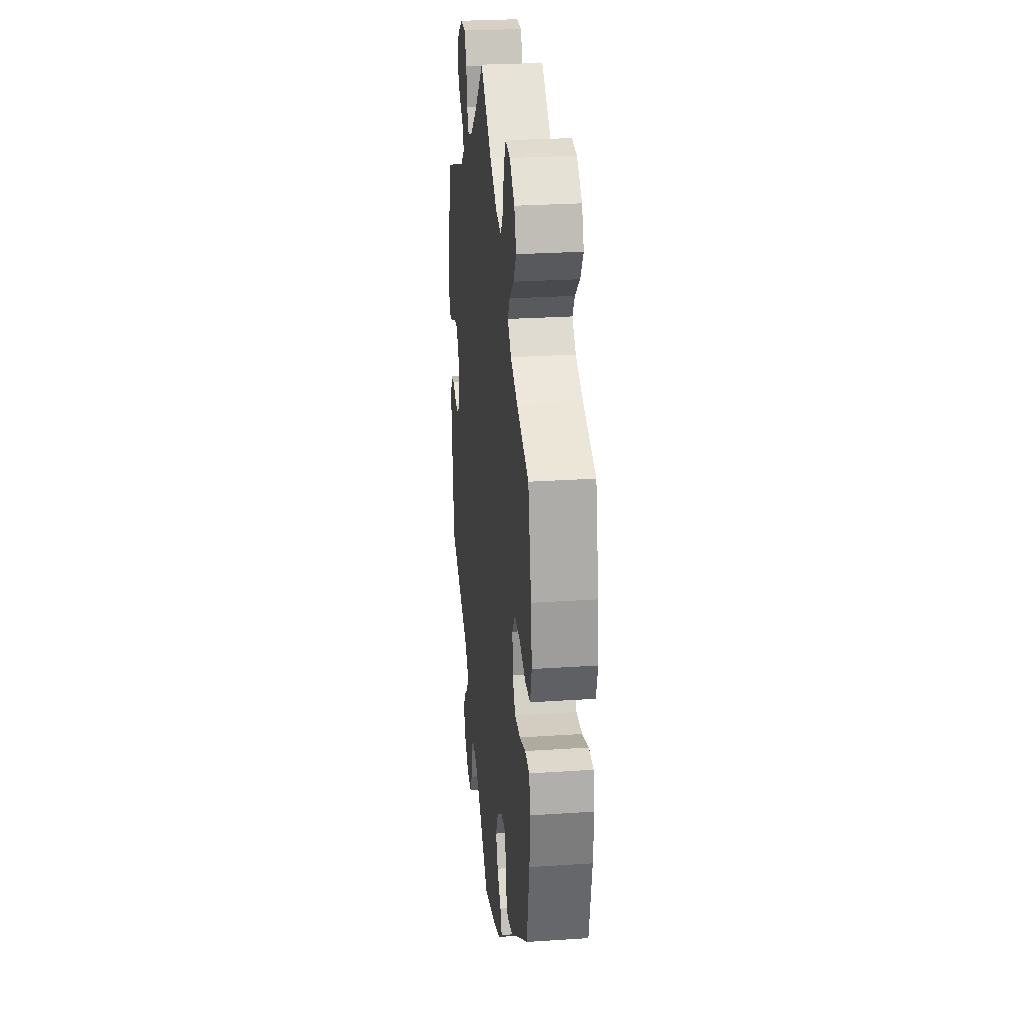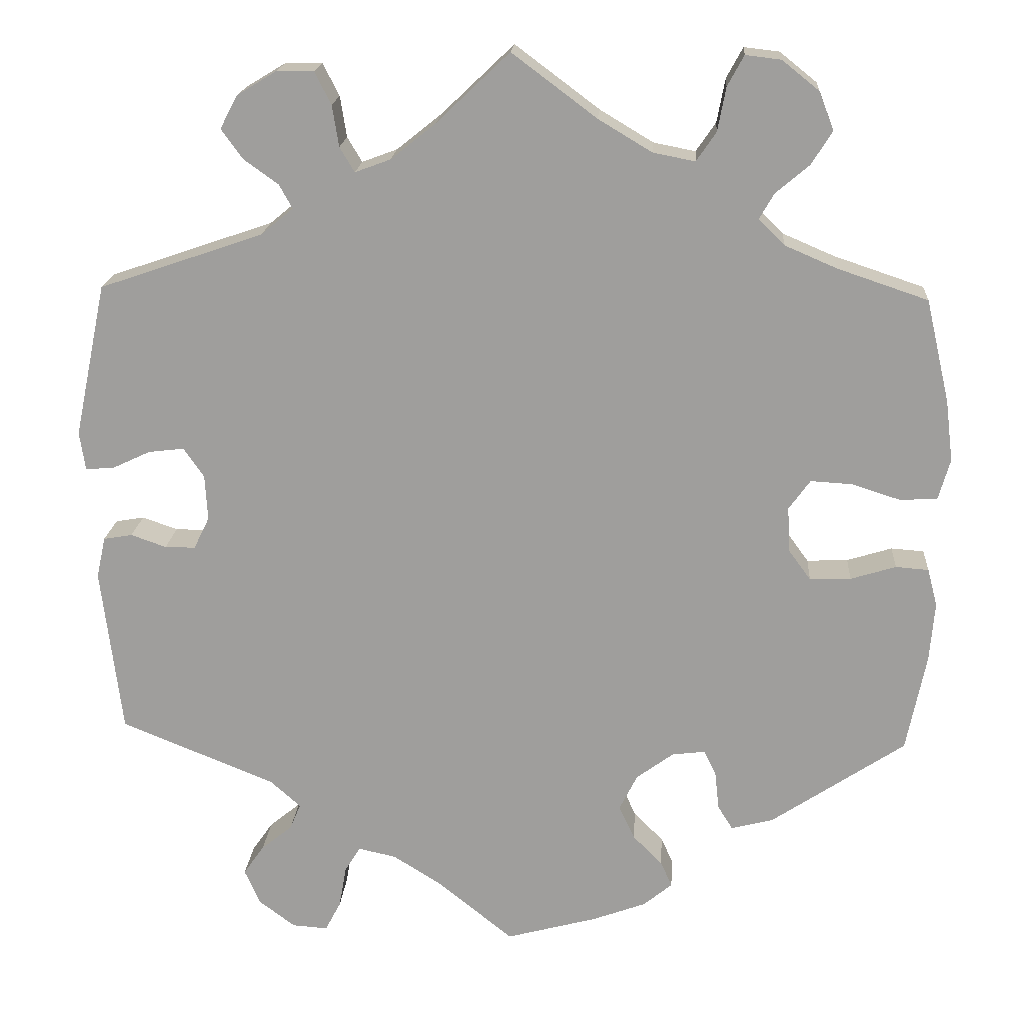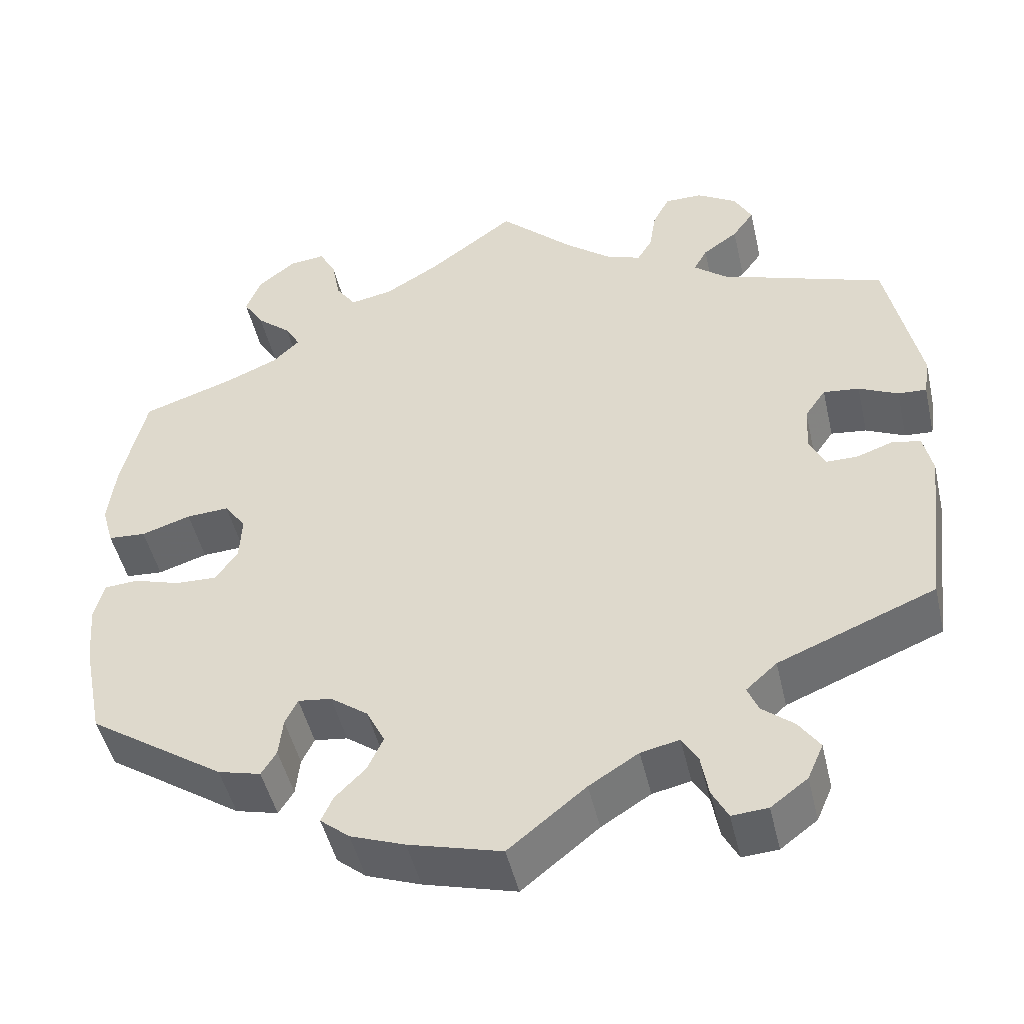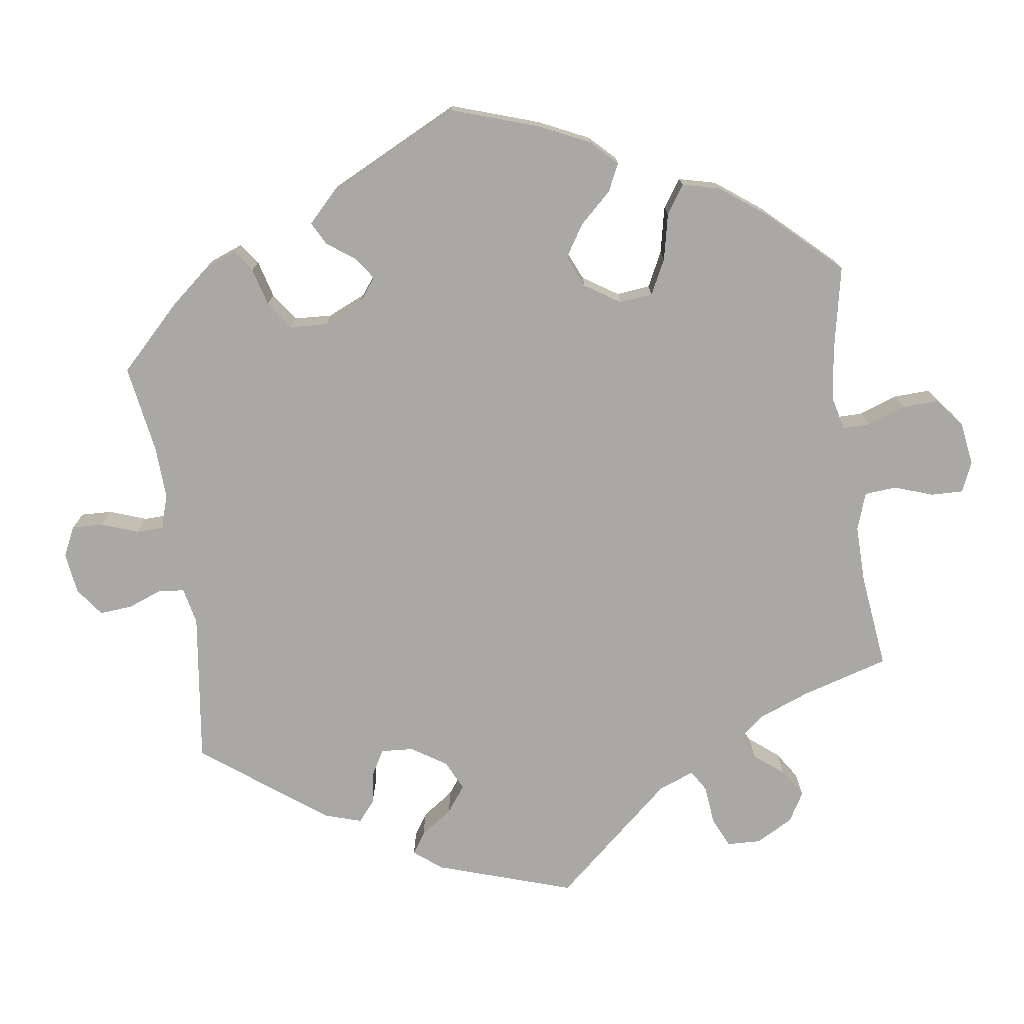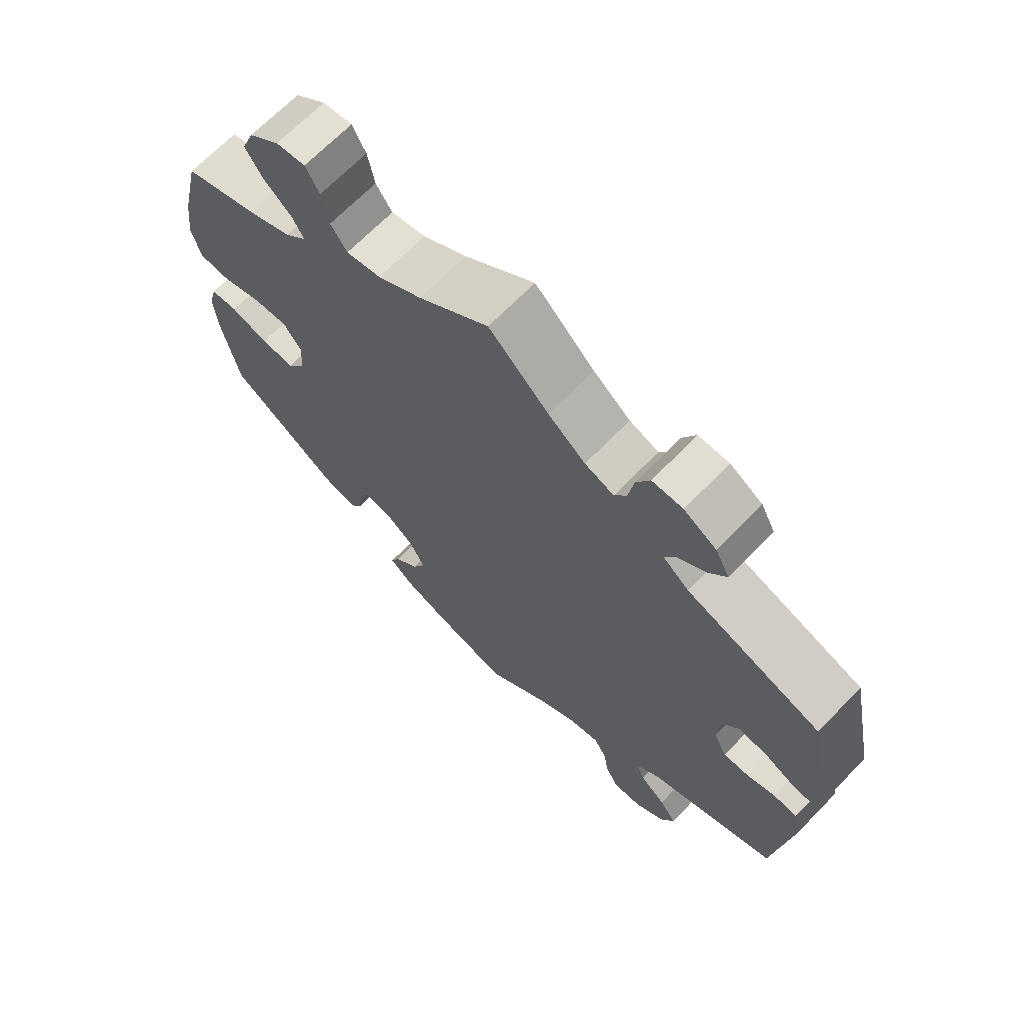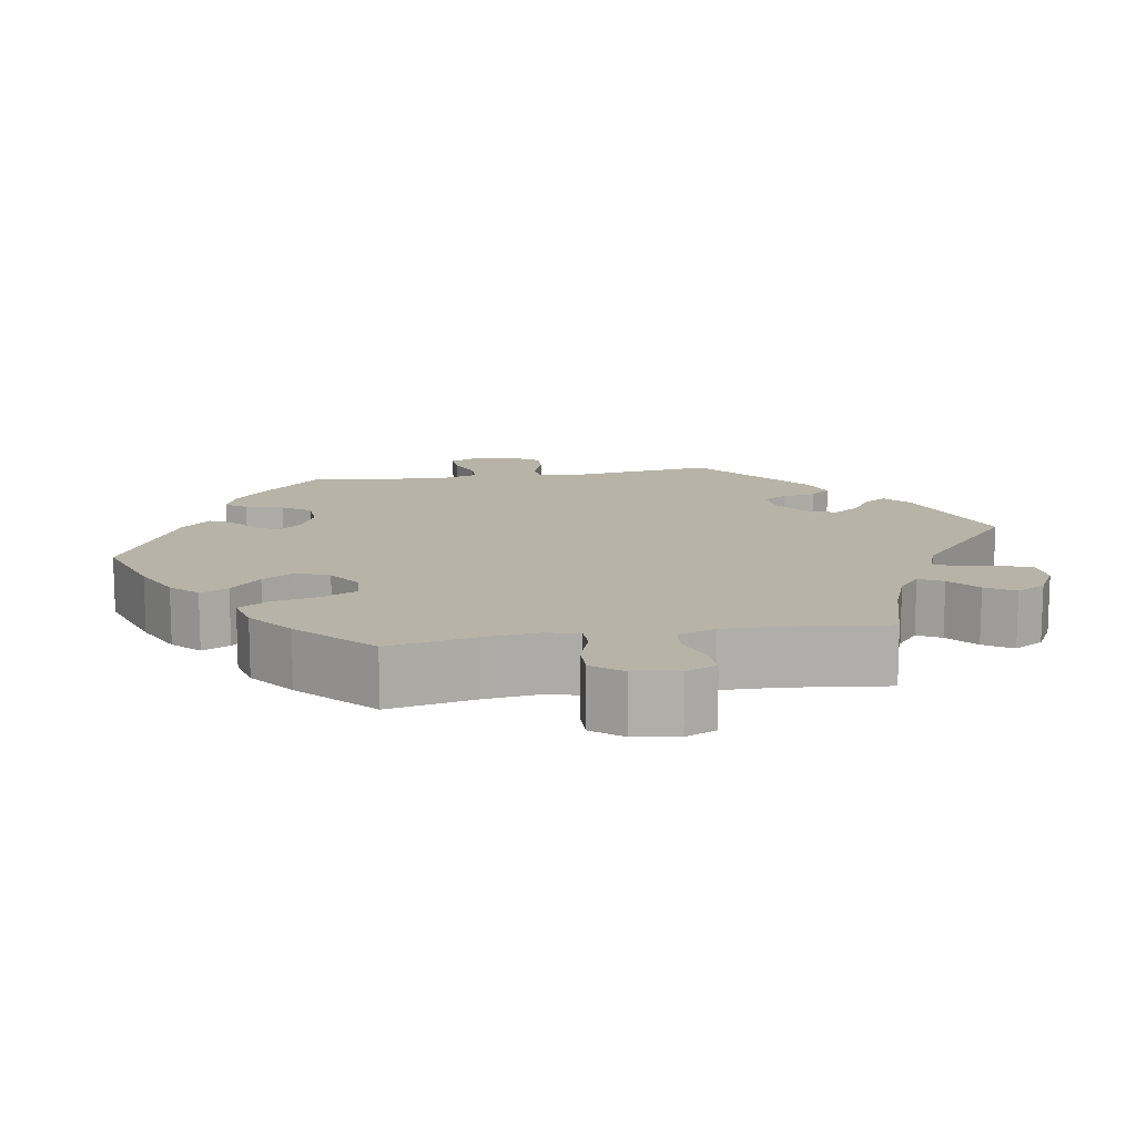
<metadata>
{"format":"obj","ext":"obj","renderer":"f3d","projection":"perspective","resolution":1024,"background":"white","views":[{"elev":26.9,"azim":-95.9,"up":"+Z"},{"elev":18.3,"azim":-176.0,"up":"+Z"},{"elev":-47.7,"azim":12.9,"up":"+Z"},{"elev":-74.9,"azim":-111.8,"up":"+Y"},{"elev":68.2,"azim":44.2,"up":"+Z"},{"elev":12.6,"azim":-39.5,"up":"+Y"}]}
</metadata>
<code>
v 0.088 0.07 0.494
v 0.143 0.07 0.45
v 0.186 0.07 0.434
v 0.204 0.07 0.464
v 0.212 0.07 0.514
v 0.232 0.07 0.553
v 0.277 0.07 0.553
v 0.325 0.07 0.524
v 0.346 0.07 0.484
v 0.32 0.07 0.448
v 0.278 0.07 0.418
v 0.262 0.07 0.389
v 0.301 0.07 0.357
v 0.5 0.07 0.289
v 0.539 0.07 0.102
v 0.532 0.07 0.056
v 0.498 0.07 0.058
v 0.451 0.07 0.08
v 0.408 0.07 0.085
v 0.383 0.07 0.049
v 0.38 0.07 -0.006
v 0.399 0.07 -0.045
v 0.436 0.07 -0.045
v 0.479 0.07 -0.03
v 0.514 0.07 -0.036
v 0.525 0.07 -0.086
v 0.5 0.07 -0.289
v 0.312 0.07 -0.365
v 0.275 0.07 -0.398
v 0.288 0.07 -0.429
v 0.326 0.07 -0.46
v 0.351 0.07 -0.496
v 0.332 0.07 -0.539
v 0.288 0.07 -0.572
v 0.245 0.07 -0.575
v 0.226 0.07 -0.539
v 0.217 0.07 -0.488
v 0.198 0.07 -0.457
v 0.152 0.07 -0.467
v 0.093 0.07 -0.504
v 0.001 0.07 -0.578
v -0.11 0.07 -0.548
v -0.175 0.07 -0.524
v -0.21 0.07 -0.495
v -0.196 0.07 -0.464
v -0.16 0.07 -0.428
v -0.141 0.07 -0.387
v -0.163 0.07 -0.343
v -0.208 0.07 -0.31
v -0.248 0.07 -0.305
v -0.263 0.07 -0.336
v -0.268 0.07 -0.382
v -0.286 0.07 -0.411
v -0.337 0.07 -0.398
v -0.5 0.07 -0.289
v -0.524 0.07 -0.17
v -0.53 0.07 -0.098
v -0.518 0.07 -0.052
v -0.478 0.07 -0.049
v -0.423 0.07 -0.066
v -0.373 0.07 -0.068
v -0.346 0.07 -0.031
v -0.343 0.07 0.024
v -0.369 0.07 0.06
v -0.42 0.07 0.057
v -0.479 0.07 0.038
v -0.524 0.07 0.041
v -0.538 0.07 0.09
v -0.529 0.07 0.164
v -0.5 0.07 0.289
v -0.39 0.07 0.326
v -0.327 0.07 0.353
v -0.295 0.07 0.384
v -0.313 0.07 0.415
v -0.354 0.07 0.45
v -0.379 0.07 0.49
v -0.361 0.07 0.536
v -0.316 0.07 0.572
v -0.273 0.07 0.577
v -0.253 0.07 0.54
v -0.243 0.07 0.487
v -0.219 0.07 0.452
v -0.168 0.07 0.462
v -0.103 0.07 0.501
v 0 0.07 0.578
v 0.088 0 0.494
v 0.143 0 0.45
v 0.186 0 0.434
v 0.204 0 0.464
v 0.212 0 0.514
v 0.232 0 0.553
v 0.277 0 0.553
v 0.325 0 0.524
v 0.346 0 0.484
v 0.32 0 0.448
v 0.278 0 0.418
v 0.262 0 0.389
v 0.301 0 0.357
v 0.5 0 0.289
v 0.539 0 0.102
v 0.532 0 0.056
v 0.498 0 0.058
v 0.451 0 0.08
v 0.408 0 0.085
v 0.383 0 0.049
v 0.38 0 -0.006
v 0.399 0 -0.045
v 0.436 0 -0.045
v 0.479 0 -0.03
v 0.514 0 -0.036
v 0.525 0 -0.086
v 0.5 0 -0.289
v 0.312 0 -0.365
v 0.275 0 -0.398
v 0.288 0 -0.429
v 0.326 0 -0.46
v 0.351 0 -0.496
v 0.332 0 -0.539
v 0.288 0 -0.572
v 0.245 0 -0.575
v 0.226 0 -0.539
v 0.217 0 -0.488
v 0.198 0 -0.457
v 0.152 0 -0.467
v 0.093 0 -0.504
v 0.001 0 -0.578
v -0.11 0 -0.548
v -0.175 0 -0.524
v -0.21 0 -0.495
v -0.196 0 -0.464
v -0.16 0 -0.428
v -0.141 0 -0.387
v -0.163 0 -0.343
v -0.208 0 -0.31
v -0.248 0 -0.305
v -0.263 0 -0.336
v -0.268 0 -0.382
v -0.286 0 -0.411
v -0.337 0 -0.398
v -0.5 0 -0.289
v -0.524 0 -0.17
v -0.53 0 -0.098
v -0.518 0 -0.052
v -0.478 0 -0.049
v -0.423 0 -0.066
v -0.373 0 -0.068
v -0.346 0 -0.031
v -0.343 0 0.024
v -0.369 0 0.06
v -0.42 0 0.057
v -0.479 0 0.038
v -0.524 0 0.041
v -0.538 0 0.09
v -0.529 0 0.164
v -0.5 0 0.289
v -0.39 0 0.326
v -0.327 0 0.353
v -0.295 0 0.384
v -0.313 0 0.415
v -0.354 0 0.45
v -0.379 0 0.49
v -0.361 0 0.536
v -0.316 0 0.572
v -0.273 0 0.577
v -0.253 0 0.54
v -0.243 0 0.487
v -0.219 0 0.452
v -0.168 0 0.462
v -0.103 0 0.501
v 0 0 0.578
f 84 85 1
f 83 84 1 2
f 82 83 2 3
f 78 79 80 81
f 78 81 82
f 77 78 82
f 74 75 76 77
f 73 74 77 82
f 72 73 82 3
f 68 69 70 71
f 68 71 72 3
f 65 66 67 68
f 64 65 68 3
f 57 58 59 60
f 57 60 61
f 56 57 61
f 55 56 61
f 54 55 61 62
f 51 52 53 54
f 50 51 54 62
f 43 44 45 46
f 43 46 47
f 40 41 42 43
f 39 40 43 47
f 38 39 47 48
f 34 35 36 37
f 34 37 38
f 33 34 38
f 30 31 32 33
f 29 30 33 38
f 28 29 38 48
f 23 24 25 26
f 22 23 26 27
f 21 22 27 28
f 15 16 17 18
f 13 14 15 18
f 12 13 18 19
f 8 9 10 11
f 8 11 12
f 7 8 12
f 4 5 6 7
f 3 4 7 12
f 63 64 3 12
f 49 50 62 63
f 20 21 28 48
f 20 48 49 63
f 12 19 20 63
f 86 170 169
f 87 86 169 168
f 88 87 168 167
f 166 165 164 163
f 167 166 163
f 167 163 162
f 162 161 160 159
f 167 162 159 158
f 88 167 158 157
f 156 155 154 153
f 88 157 156 153
f 153 152 151 150
f 88 153 150 149
f 145 144 143 142
f 146 145 142
f 146 142 141
f 146 141 140
f 147 146 140 139
f 139 138 137 136
f 147 139 136 135
f 131 130 129 128
f 132 131 128
f 128 127 126 125
f 132 128 125 124
f 133 132 124 123
f 122 121 120 119
f 123 122 119
f 123 119 118
f 118 117 116 115
f 123 118 115 114
f 133 123 114 113
f 111 110 109 108
f 112 111 108 107
f 113 112 107 106
f 103 102 101 100
f 103 100 99 98
f 104 103 98 97
f 96 95 94 93
f 97 96 93
f 97 93 92
f 92 91 90 89
f 97 92 89 88
f 97 88 149 148
f 148 147 135 134
f 133 113 106 105
f 148 134 133 105
f 148 105 104 97
f 1 86 87 2
f 2 87 88 3
f 3 88 89 4
f 4 89 90 5
f 5 90 91 6
f 6 91 92 7
f 7 92 93 8
f 8 93 94 9
f 9 94 95 10
f 10 95 96 11
f 11 96 97 12
f 12 97 98 13
f 13 98 99 14
f 14 99 100 15
f 15 100 101 16
f 16 101 102 17
f 17 102 103 18
f 18 103 104 19
f 19 104 105 20
f 20 105 106 21
f 21 106 107 22
f 22 107 108 23
f 23 108 109 24
f 24 109 110 25
f 25 110 111 26
f 26 111 112 27
f 27 112 113 28
f 28 113 114 29
f 29 114 115 30
f 30 115 116 31
f 31 116 117 32
f 32 117 118 33
f 33 118 119 34
f 34 119 120 35
f 35 120 121 36
f 36 121 122 37
f 37 122 123 38
f 38 123 124 39
f 39 124 125 40
f 40 125 126 41
f 41 126 127 42
f 42 127 128 43
f 43 128 129 44
f 44 129 130 45
f 45 130 131 46
f 46 131 132 47
f 47 132 133 48
f 48 133 134 49
f 49 134 135 50
f 50 135 136 51
f 51 136 137 52
f 52 137 138 53
f 53 138 139 54
f 54 139 140 55
f 55 140 141 56
f 56 141 142 57
f 57 142 143 58
f 58 143 144 59
f 59 144 145 60
f 60 145 146 61
f 61 146 147 62
f 62 147 148 63
f 63 148 149 64
f 64 149 150 65
f 65 150 151 66
f 66 151 152 67
f 67 152 153 68
f 68 153 154 69
f 69 154 155 70
f 70 155 156 71
f 71 156 157 72
f 72 157 158 73
f 73 158 159 74
f 74 159 160 75
f 75 160 161 76
f 76 161 162 77
f 77 162 163 78
f 78 163 164 79
f 79 164 165 80
f 80 165 166 81
f 81 166 167 82
f 82 167 168 83
f 83 168 169 84
f 84 169 170 85
f 85 170 86 1

</code>
